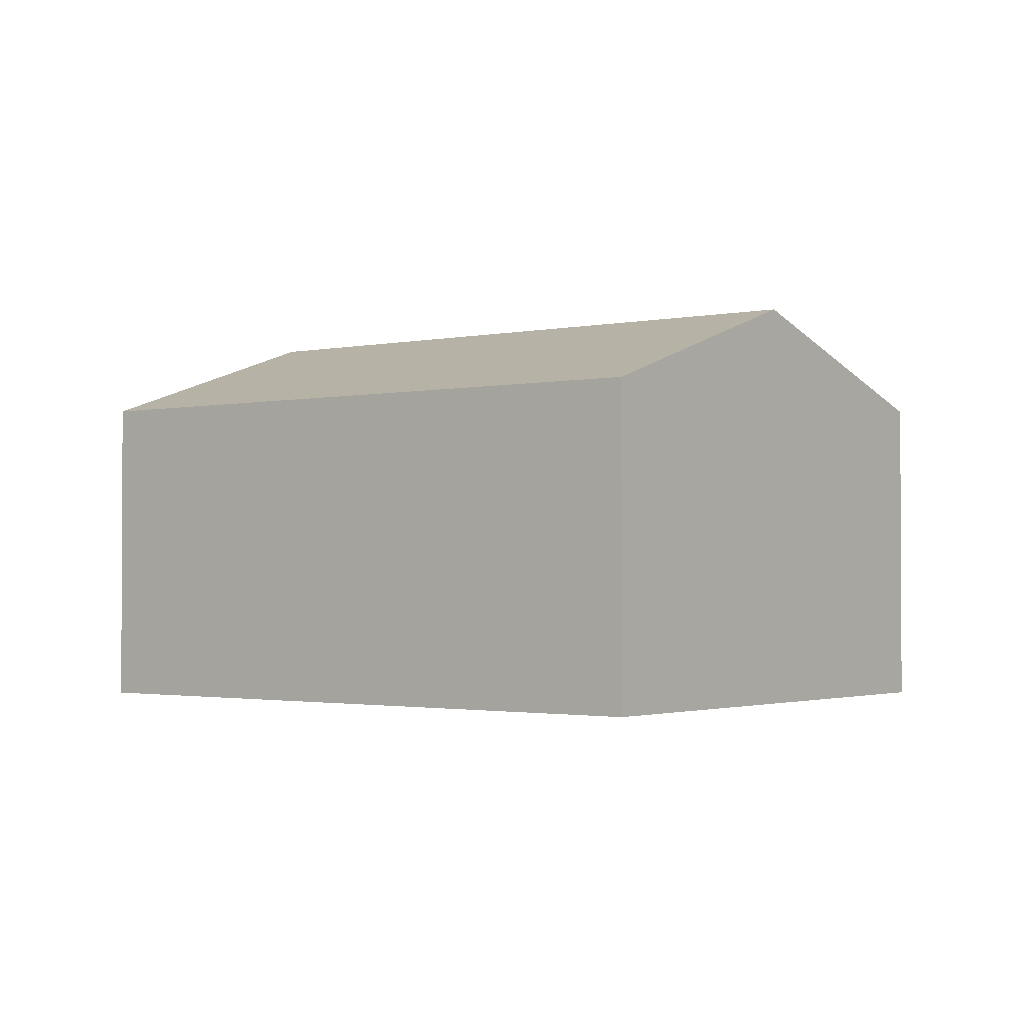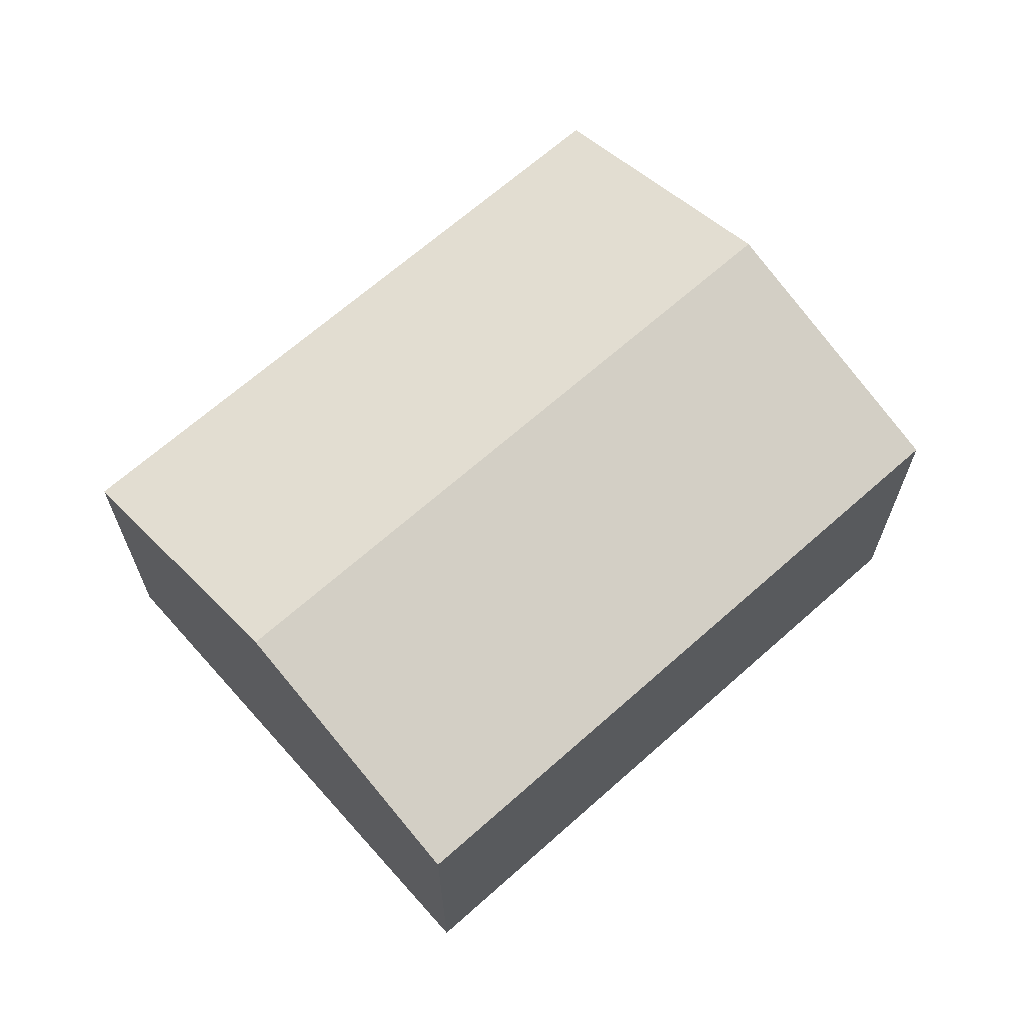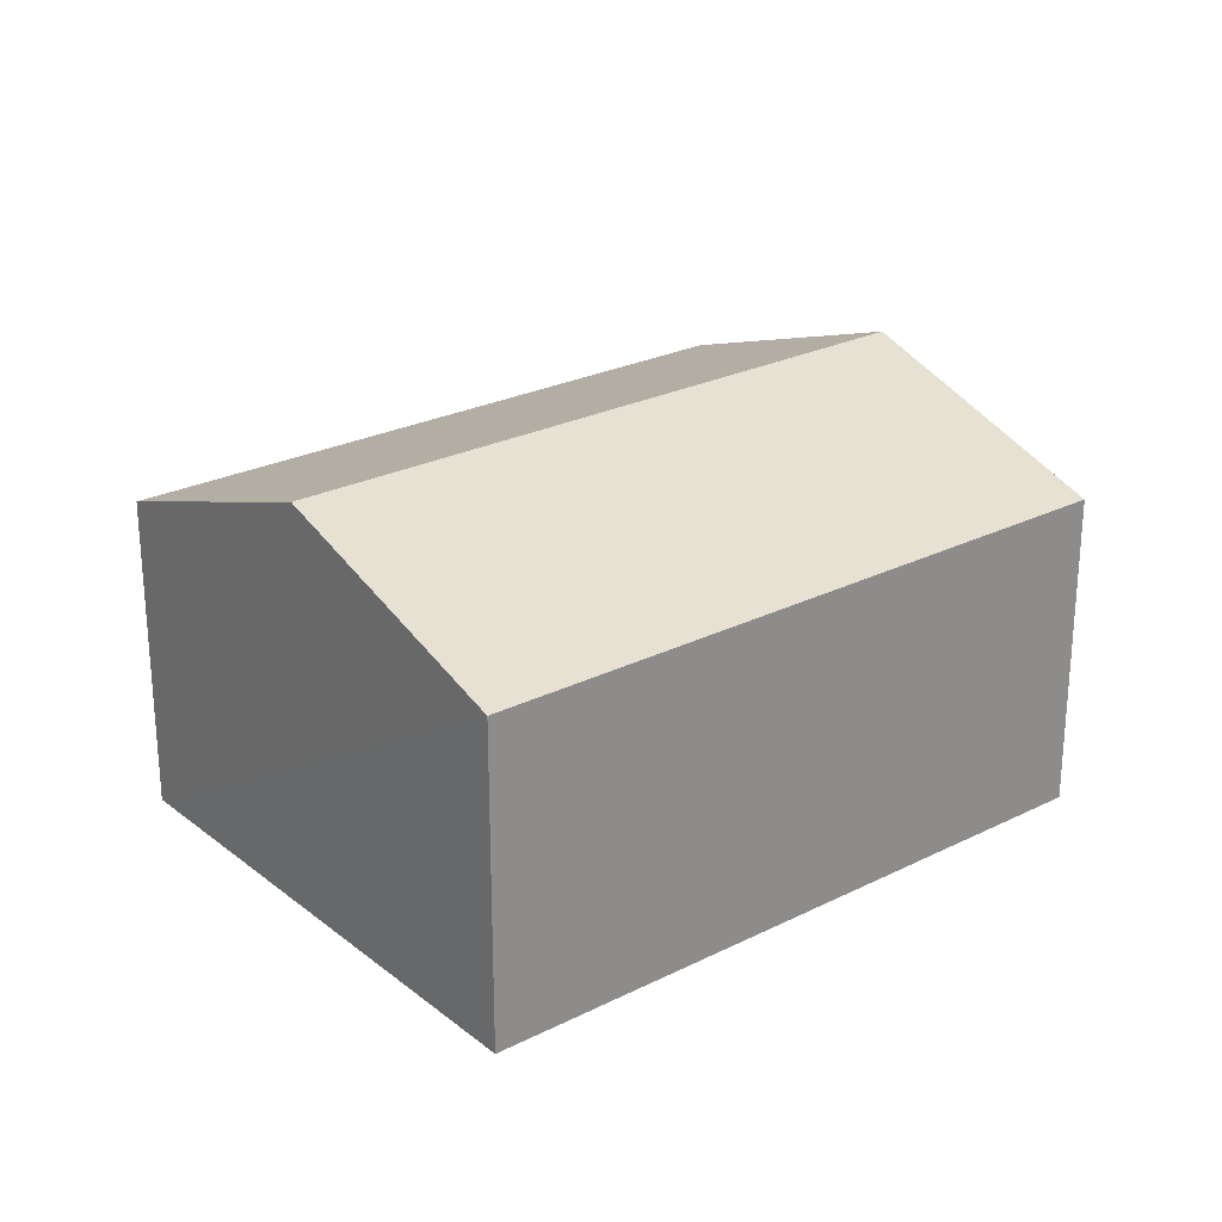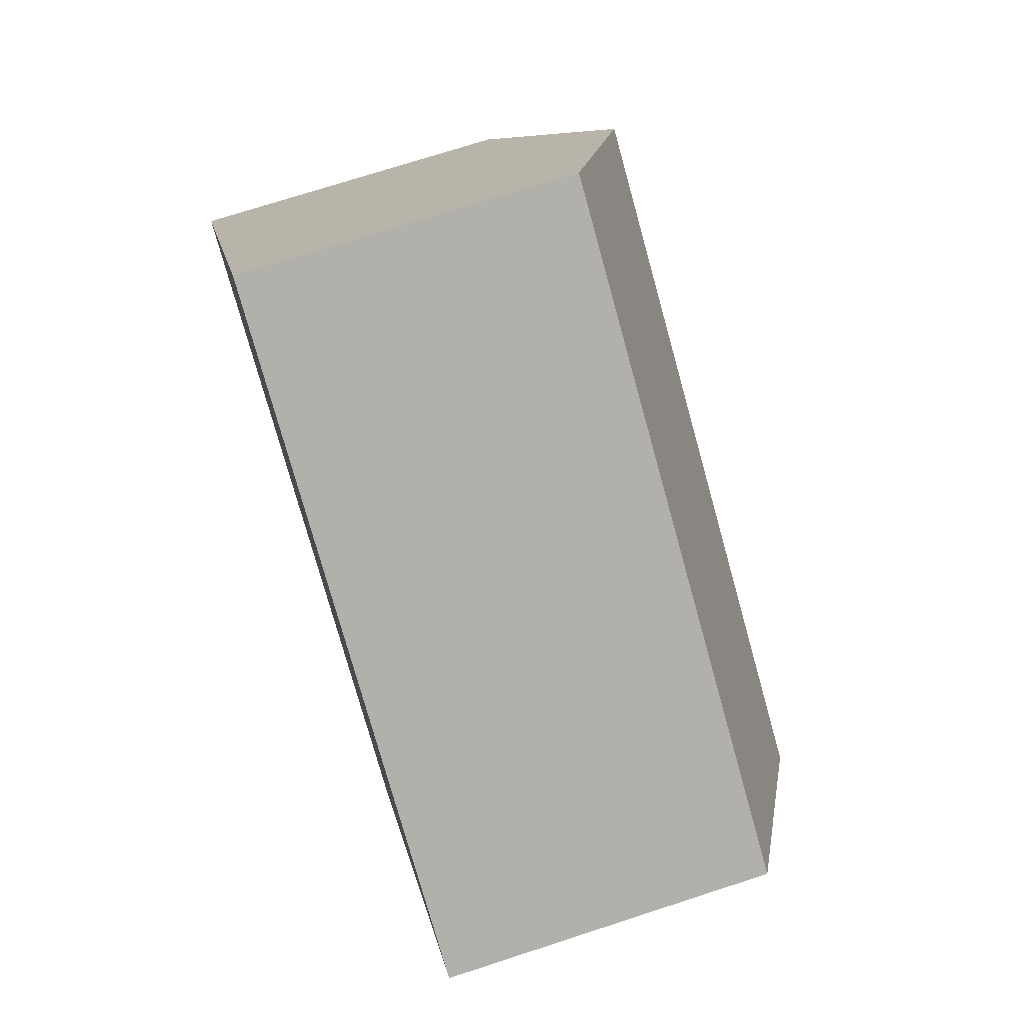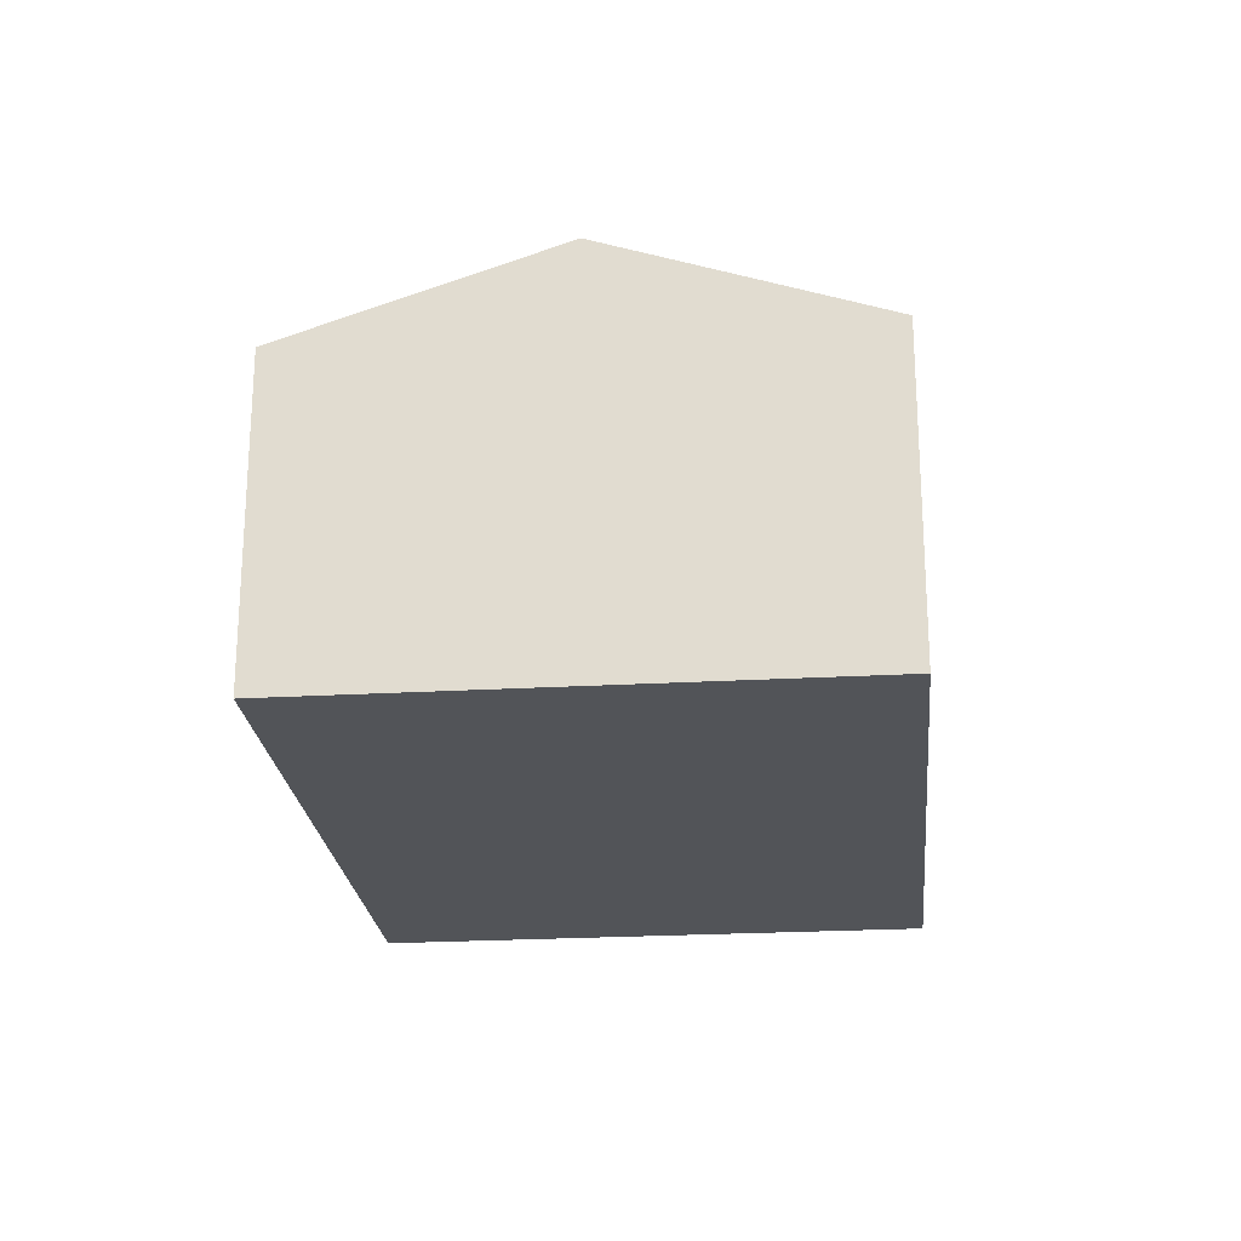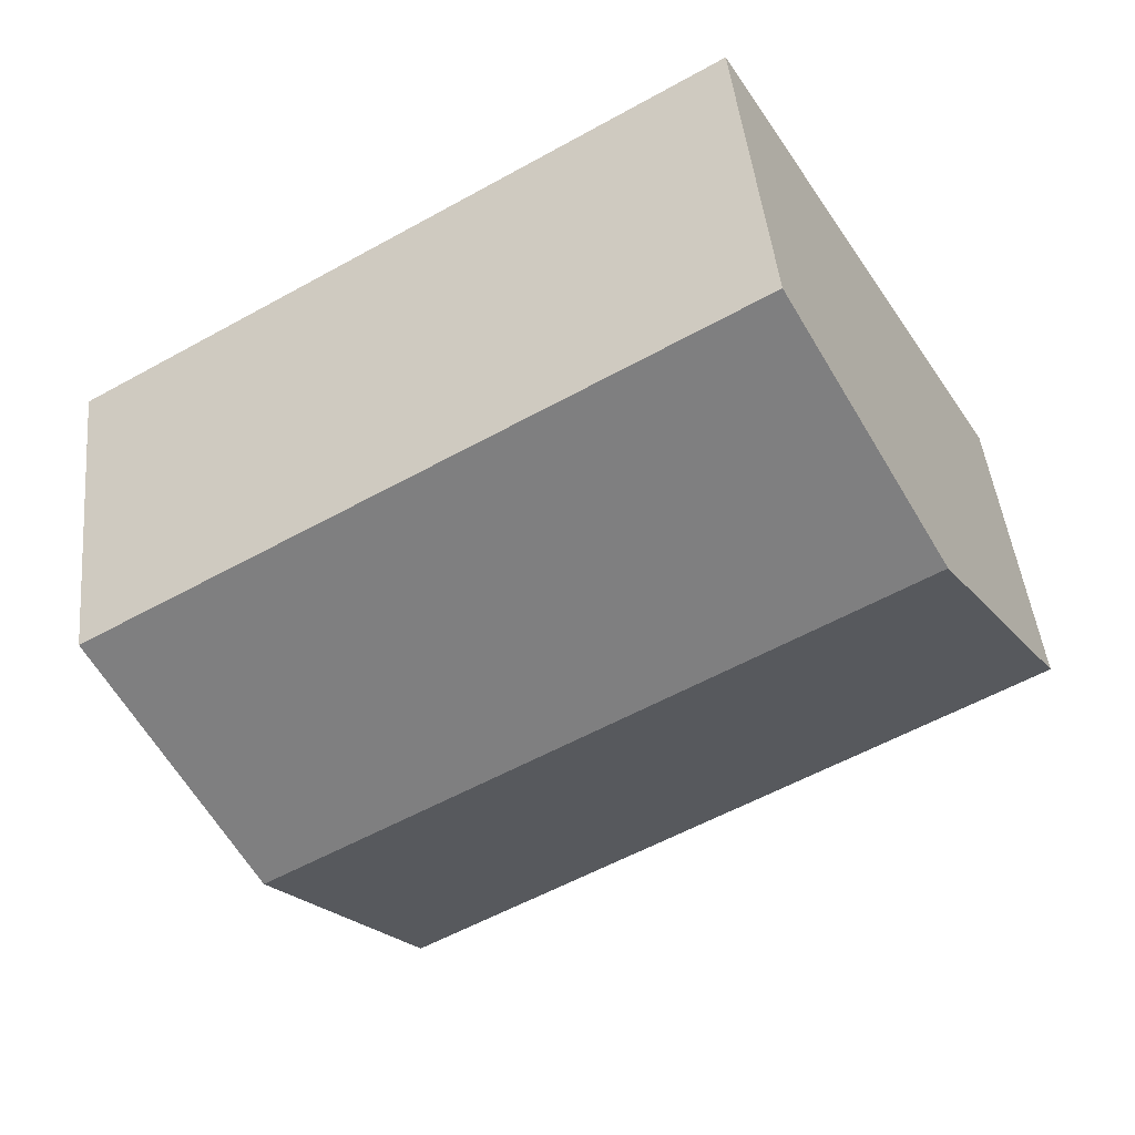
<metadata>
{"format":"obj","ext":"obj","renderer":"f3d","projection":"perspective","resolution":1024,"background":"white","views":[{"elev":-1.7,"azim":68.4,"up":"+Y"},{"elev":66.8,"azim":168.6,"up":"+Y"},{"elev":25.4,"azim":-8.5,"up":"+Y"},{"elev":72.8,"azim":72.0,"up":"+Z"},{"elev":-23.3,"azim":125.9,"up":"+Y"},{"elev":45.3,"azim":174.3,"up":"+Z"}]}
</metadata>
<code>
v  5.905 3.151 -3.457
v  1.377 4.045 2.351
v  7.282 4.045 -1.106
v  0 3.151 1.929e-16
v  8.658 3.151 1.245
v  2.753 3.151 4.702
v  0 0 0
v  1.377 -1.44e-16 2.351
v  2.753 -2.879e-16 4.702
v  8.658 -7.623e-17 1.245
v  7.282 6.772e-17 -1.106
v  5.905 2.117e-16 -3.457
g defaultobject
f 1 2 3
f 2 1 4
f 2 5 3
f 5 2 6
f 7 2 4
f 2 7 6
f 6 7 8
f 6 8 9
f 9 5 6
f 5 9 10
f 10 3 5
f 3 10 1
f 1 10 11
f 1 11 12
f 12 4 1
f 4 12 7
f 8 10 9
f 10 8 7
f 10 7 12
f 10 12 11

</code>
